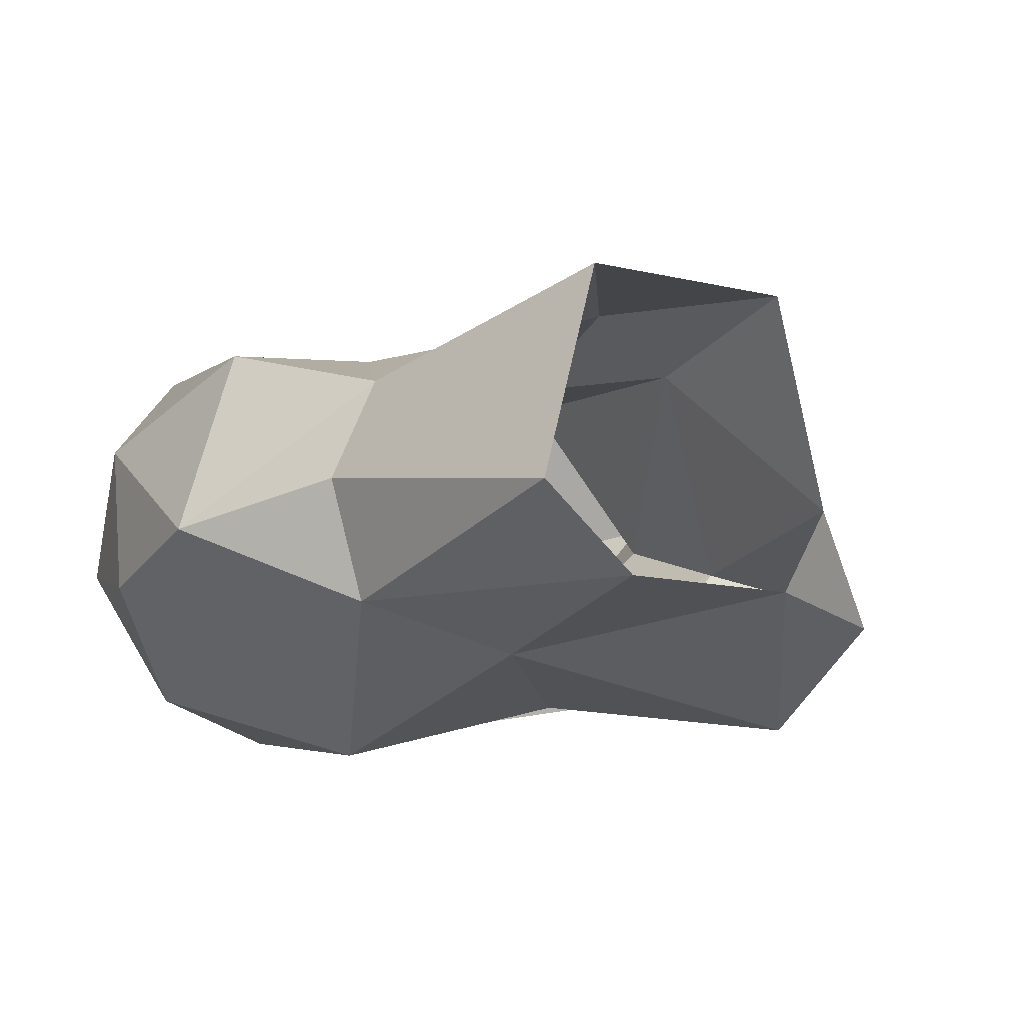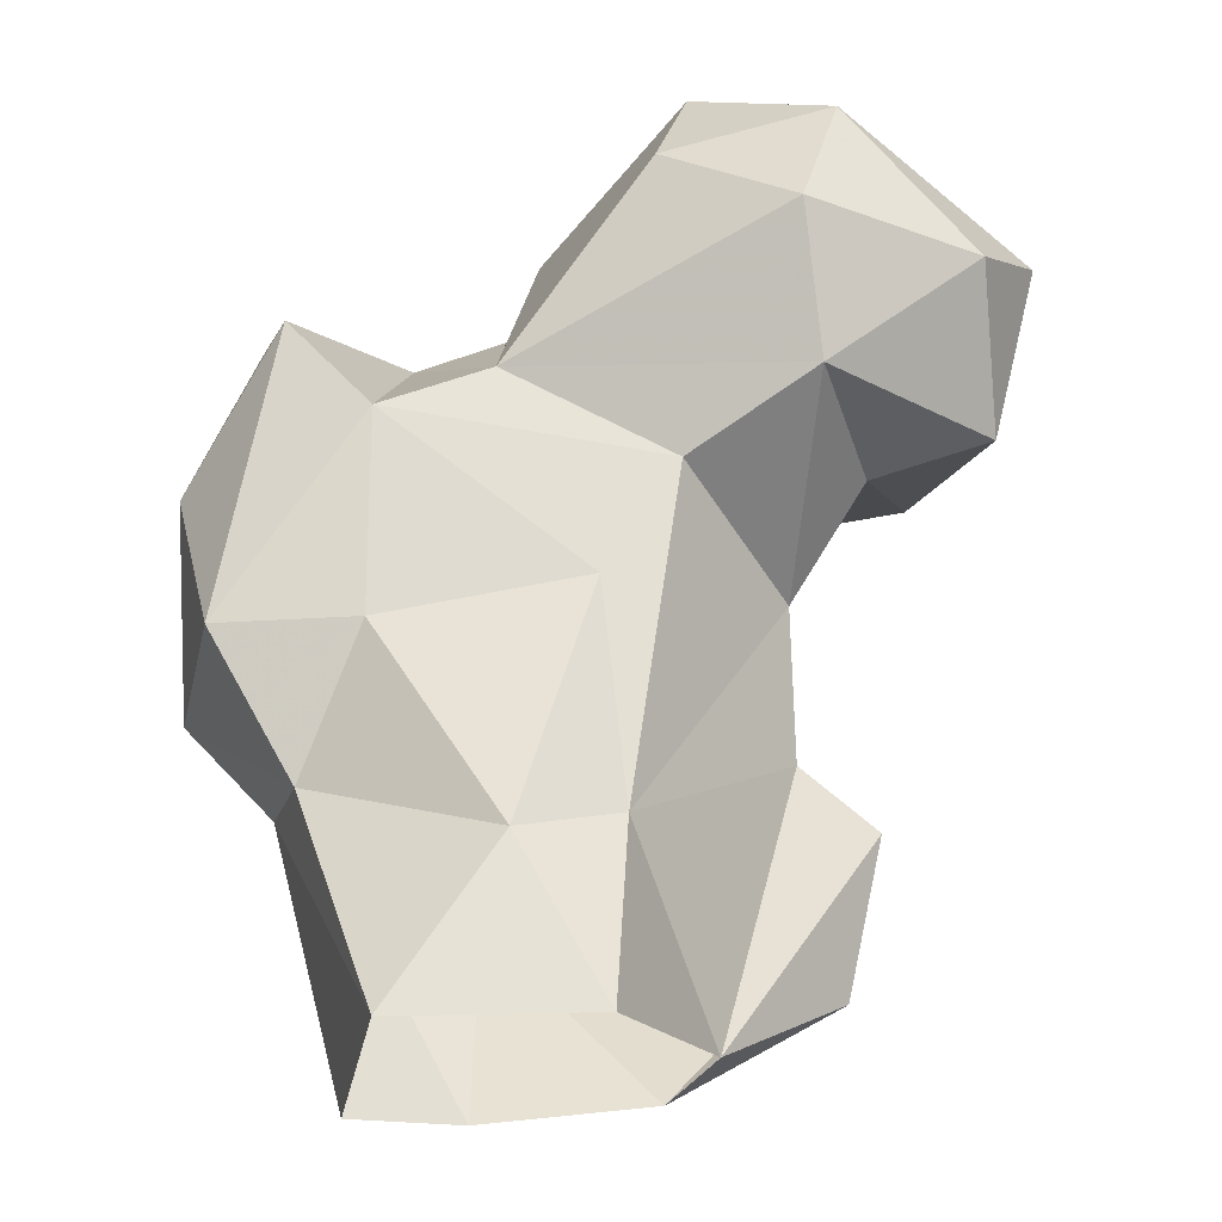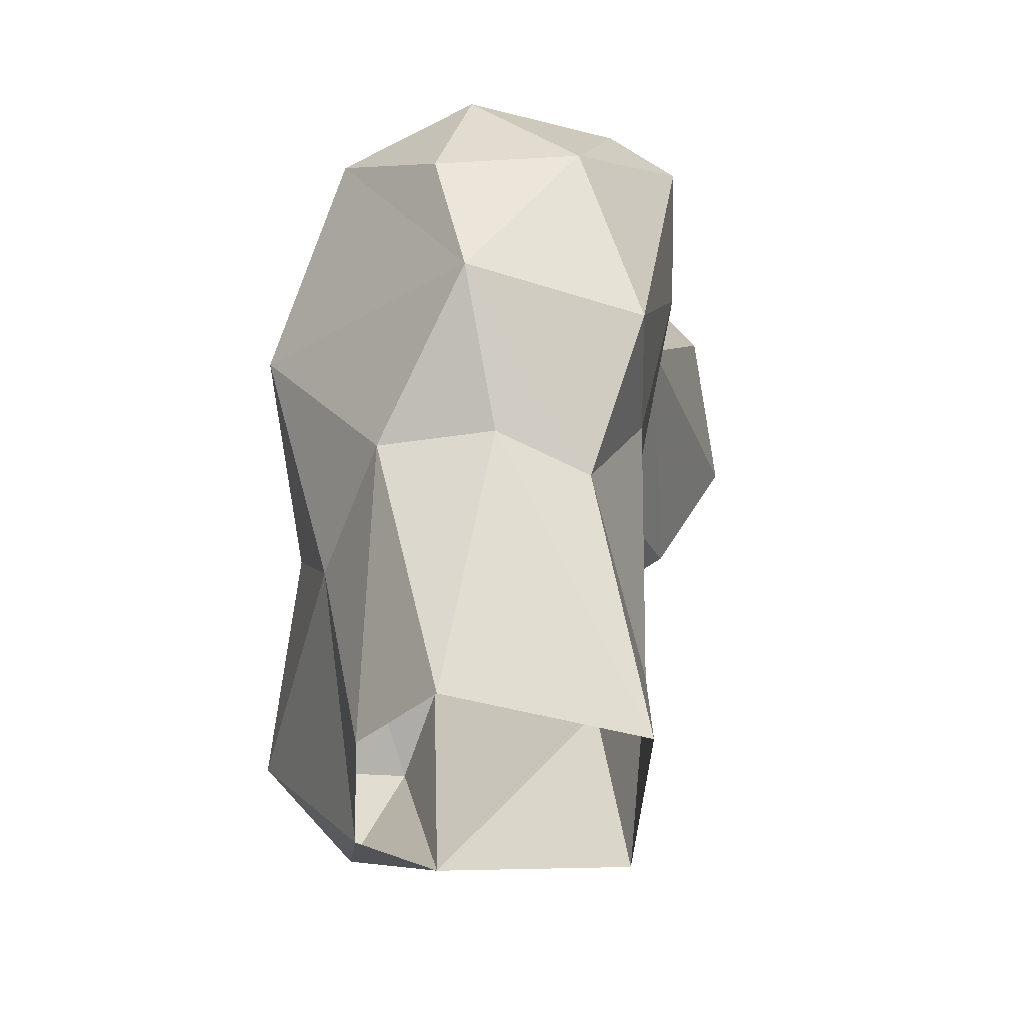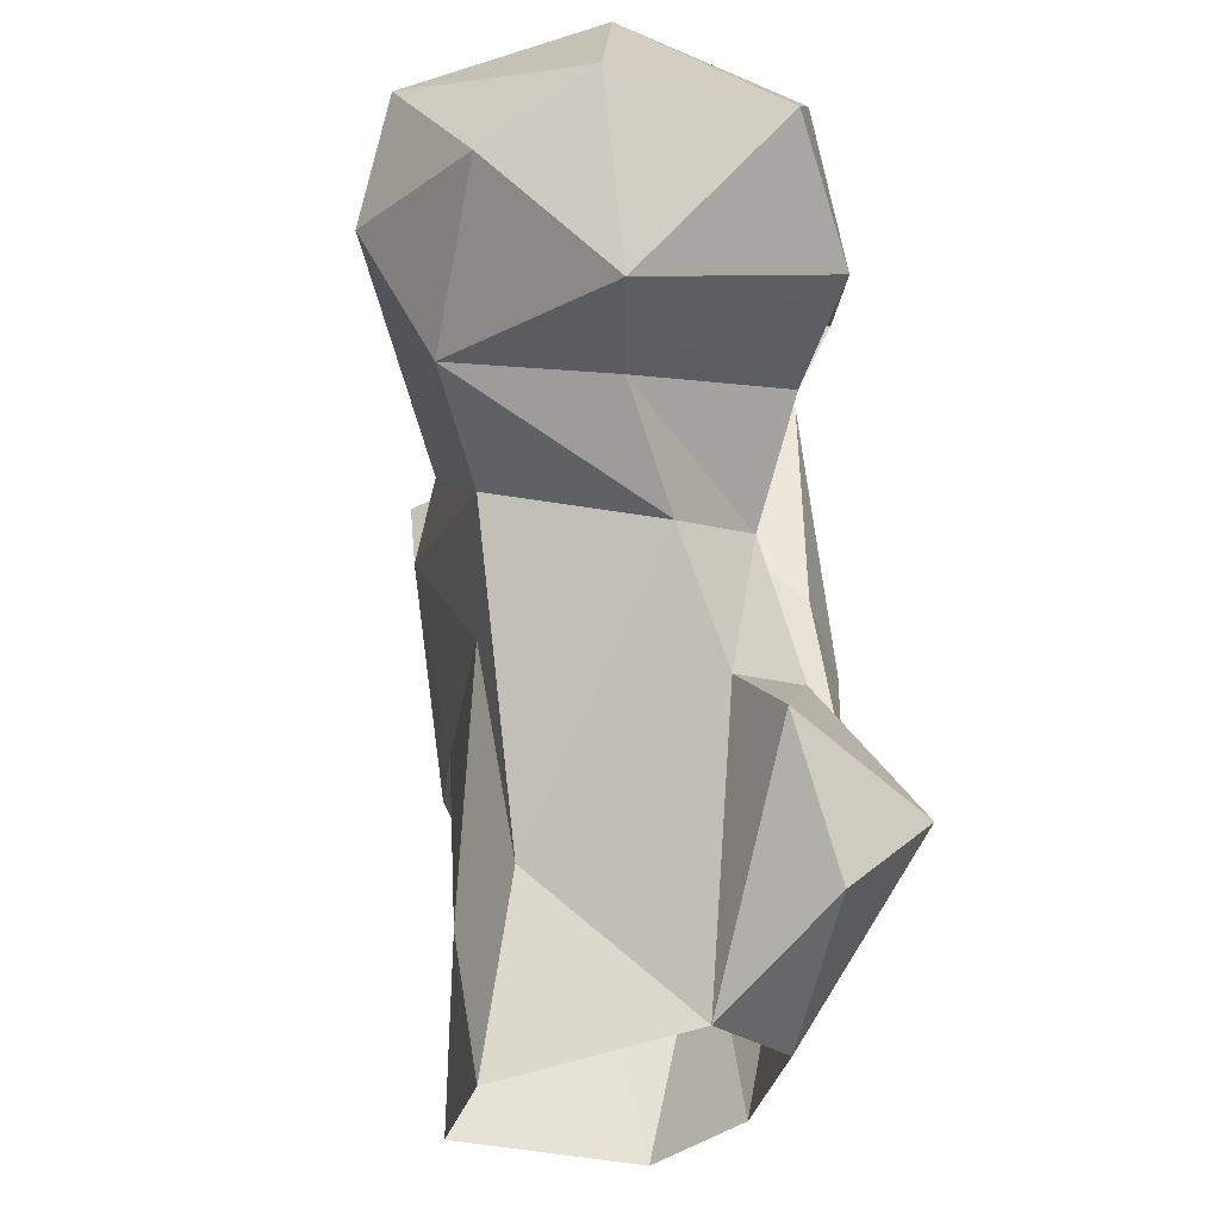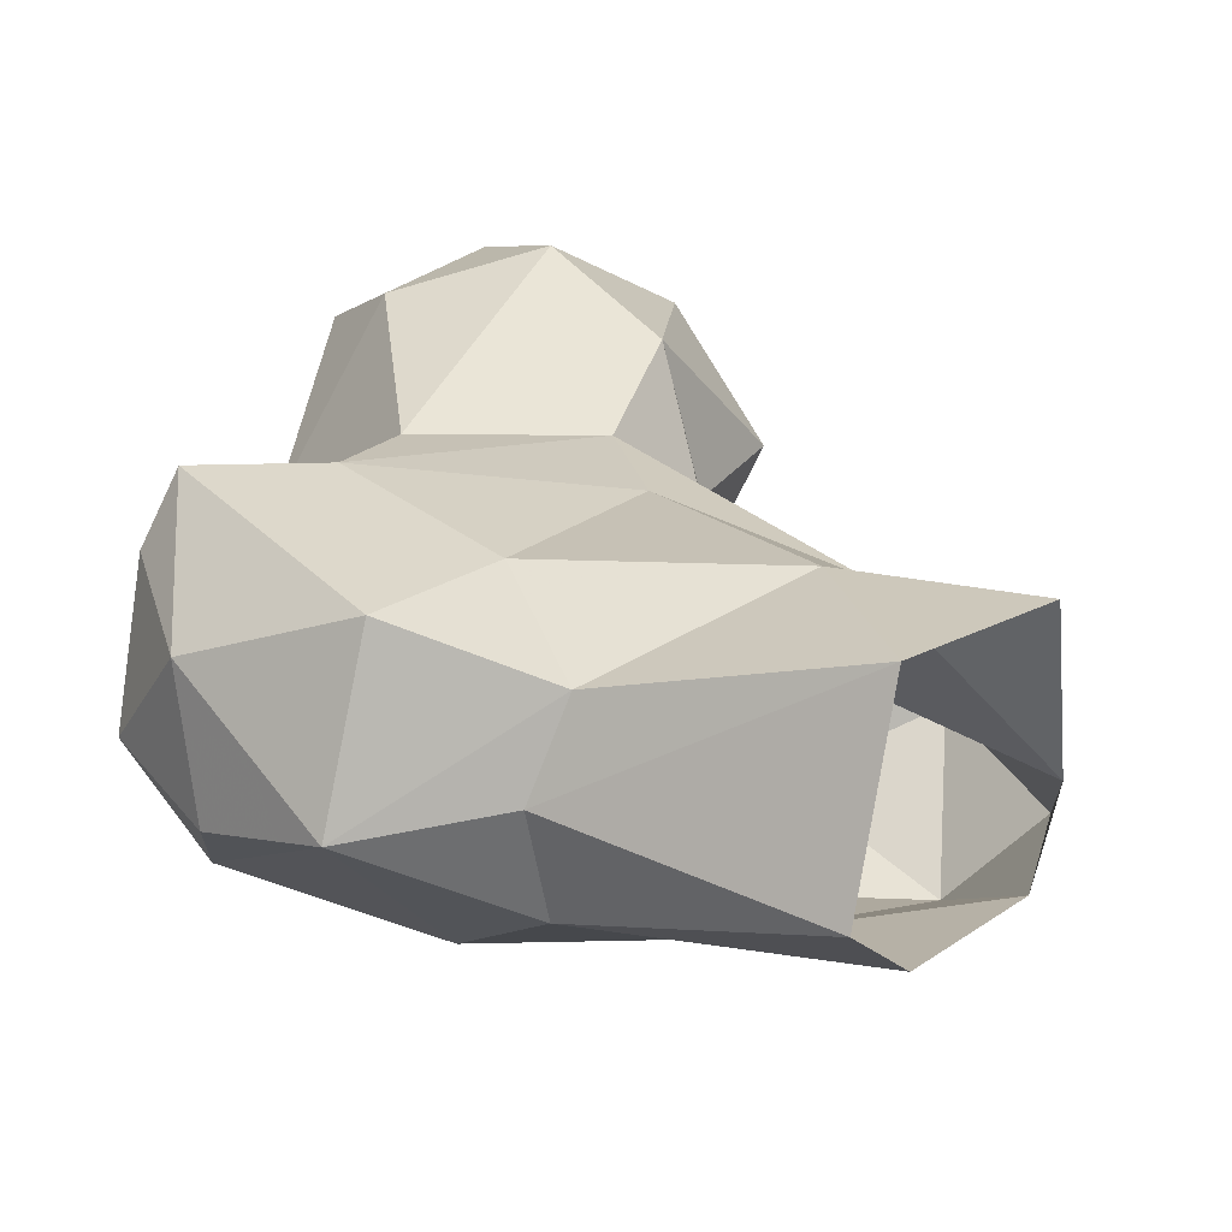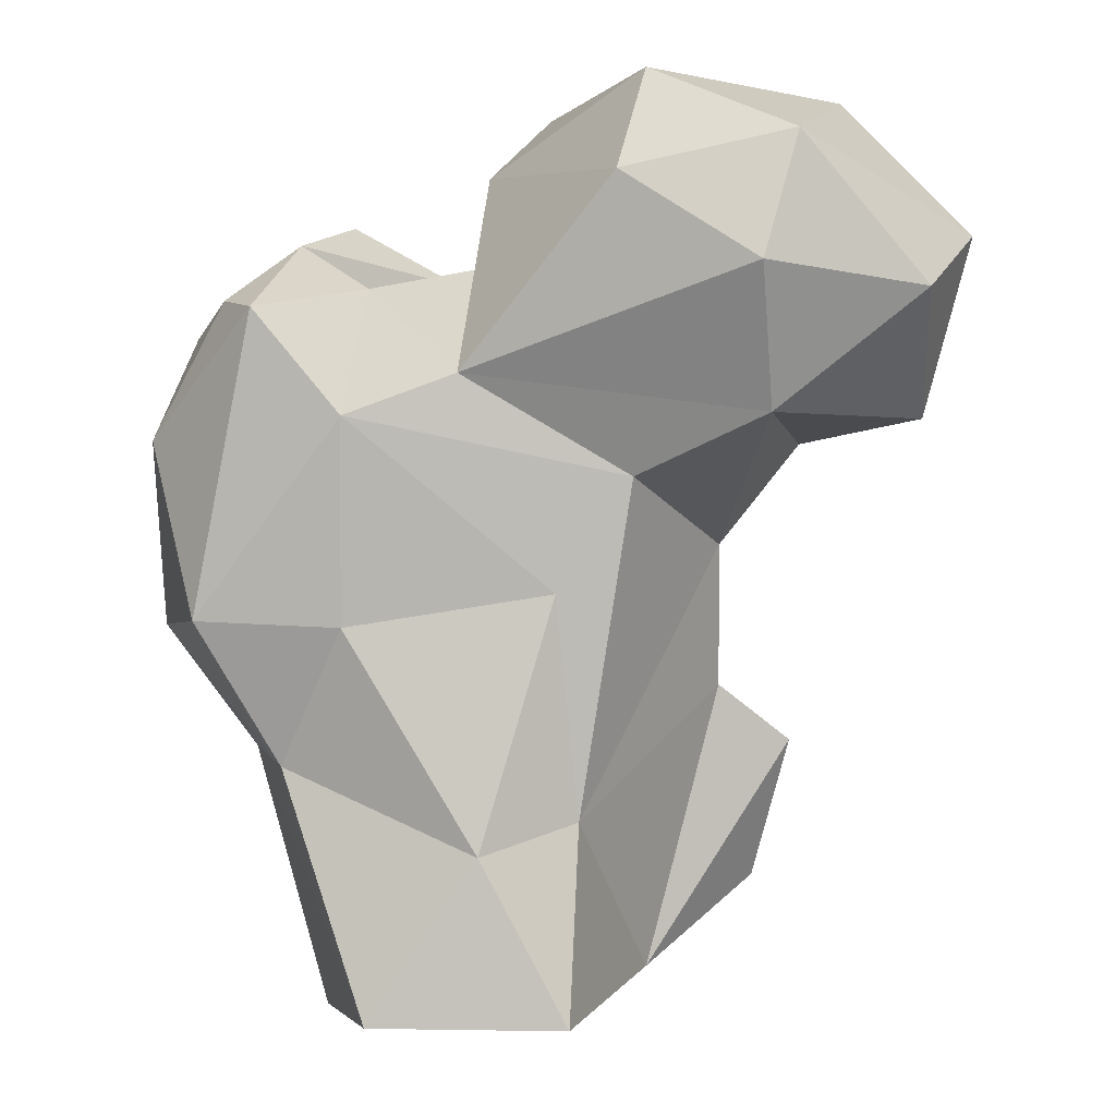
<metadata>
{"format":"obj","ext":"obj","renderer":"f3d","projection":"perspective","resolution":1024,"background":"white","views":[{"elev":-12.5,"azim":149.4,"up":"+Y"},{"elev":-33.1,"azim":-176.3,"up":"+Z"},{"elev":-43.8,"azim":85.8,"up":"+Z"},{"elev":-24.7,"azim":-101.2,"up":"+Z"},{"elev":18.7,"azim":133.0,"up":"+Y"},{"elev":-2.4,"azim":-179.6,"up":"+Z"}]}
</metadata>
<code>
v 254.7 94.02 3.759
v 273.8 93.64 2.377
v 285.1 101.4 0.1241
v 248.9 103.2 4.607
v 279.2 123.6 0.3658
v 257.5 123.6 0.09538
v 288.8 116.9 27.66
v 256.5 120.5 21.86
v 267.2 124.8 18.37
v 292.7 106.5 29.72
v 241.3 83.15 23.27
v 236.2 93.46 14.23
v 273.6 89.19 25.71
v 288.5 94.18 30.78
v 232.2 99.44 30.16
v 261.4 86.01 38.27
v 240.5 102.6 36.49
v 247.2 93.38 38.81
v 259 124.4 46.2
v 240.7 107.9 52.26
v 281.8 123.7 42.63
v 278 81.29 53.73
v 303.7 102.5 43.43
v 250.7 125.9 58.59
v 297.8 122.1 43.39
v 269.3 86.73 58.5
v 249.8 97.55 56.14
v 281.5 128.2 64.84
v 271 95.72 66.43
v 292.4 88.73 72.74
v 303.4 98.96 60.39
v 303.4 115 63.34
v 291.1 127.7 76.45
v 254.8 95.38 70.22
v 232.3 114.5 62.97
v 300.1 103 76.1
v 236.6 132.2 64.8
v 269.3 127.7 69.4
v 244.7 94.1 70.3
v 219.1 117.1 65.52
v 274.5 86.19 85.28
v 277 101.9 67.24
v 220 131.3 77.97
v 238 140.2 79.42
v 227.4 93.45 73.56
v 279.8 113.1 80.4
v 294.9 119.8 78.11
v 263 103 76.82
v 215.8 101.1 84.06
v 241.1 94.52 76.08
v 245.7 90.11 78.79
v 250.8 95.57 79.58
v 270.5 97.98 82.93
v 256.3 97.5 84.5
v 267.7 116.5 82.01
v 249.5 91.68 82.85
v 213.9 120.4 84.97
v 248.5 94.49 81.47
v 249.1 94.47 80.59
v 282.7 96.97 89.87
v 287.7 108.9 85.92
v 252.6 135.9 89.47
v 244.5 90.88 88.5
v 253.5 100.8 90.09
v 266.3 115.5 92.19
v 229.8 96.25 94.2
v 234.1 137.6 93.34
v 257.5 104.9 88.21
v 259.6 106 100.6
v 252.2 98.4 101.1
v 259.6 104 92.02
v 227.9 116.7 100.2
v 249.5 131.1 101
f 69 73 70
f 70 73 72
f 57 72 67
f 64 69 71
f 64 71 70
f 49 72 57
f 64 65 69
f 63 64 70
f 54 65 71
f 54 70 68
f 43 57 67
f 38 62 65
f 53 60 61
f 45 63 66
f 44 67 62
f 43 67 44
f 48 55 65
f 38 44 62
f 47 61 60
f 42 53 61
f 52 54 64
f 49 66 72
f 50 64 63
f 56 58 63
f 33 46 61
f 63 70 66
f 52 64 56
f 56 64 58
f 50 59 64
f 52 56 59
f 50 52 59
f 54 59 56
f 17 18 27
f 51 58 59
f 16 26 29
f 46 55 48
f 36 47 60
f 21 28 25
f 29 41 53
f 58 64 59
f 28 46 33
f 35 45 40
f 28 38 46
f 37 43 44
f 38 65 55
f 45 50 51
f 30 31 36
f 65 73 69
f 3 10 14
f 11 16 18
f 32 47 36
f 64 68 65
f 37 44 38
f 33 61 47
f 40 49 57
f 23 32 31
f 40 45 49
f 34 54 56
f 32 33 47
f 50 63 58
f 22 41 26
f 39 50 45
f 27 34 39
f 24 37 38
f 35 40 37
f 7 23 10
f 34 56 51
f 7 21 25
f 27 39 35
f 20 35 37
f 67 72 73
f 62 67 73
f 25 28 33
f 48 65 54
f 24 38 28
f 51 56 63
f 20 37 24
f 20 27 35
f 62 73 65
f 39 54 52
f 54 69 70
f 31 32 36
f 42 46 48
f 42 61 46
f 19 24 28
f 45 51 63
f 25 33 32
f 9 19 21
f 23 25 32
f 34 42 48
f 66 70 72
f 26 41 29
f 54 68 64
f 18 29 27
f 22 23 30
f 14 23 22
f 10 23 14
f 39 51 59
f 7 25 23
f 19 28 21
f 7 9 21
f 8 24 19
f 8 20 24
f 16 29 18
f 4 8 6
f 1 13 11
f 6 8 9
f 54 71 69
f 22 30 41
f 29 42 34
f 16 22 26
f 5 7 10
f 13 22 16
f 65 68 71
f 39 59 54
f 29 53 42
f 5 6 9
f 8 17 20
f 2 3 14
f 13 14 22
f 15 18 17
f 8 19 9
f 50 58 51
f 34 51 39
f 41 60 53
f 27 29 34
f 4 12 15
f 30 36 60
f 38 55 46
f 2 14 13
f 11 13 16
f 40 57 43
f 39 52 50
f 68 70 71
f 4 15 17
f 37 40 43
f 1 2 13
f 1 11 12
f 23 31 30
f 5 9 7
f 30 60 41
f 34 48 54
f 45 66 49
f 1 12 4
f 17 27 20
f 11 18 15
f 3 5 10
f 4 17 8
f 35 39 45
f 11 15 12

</code>
